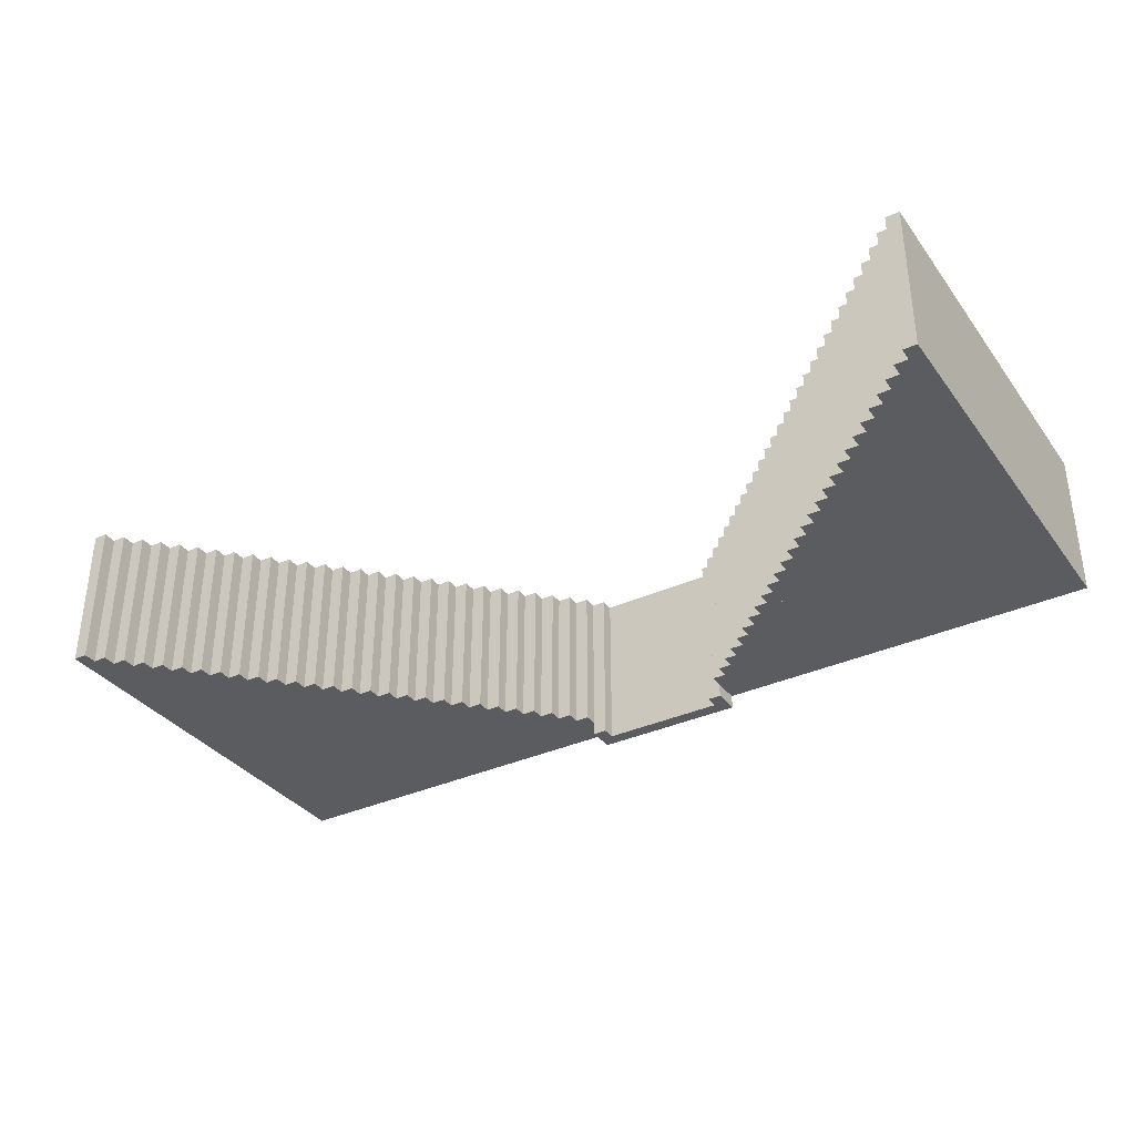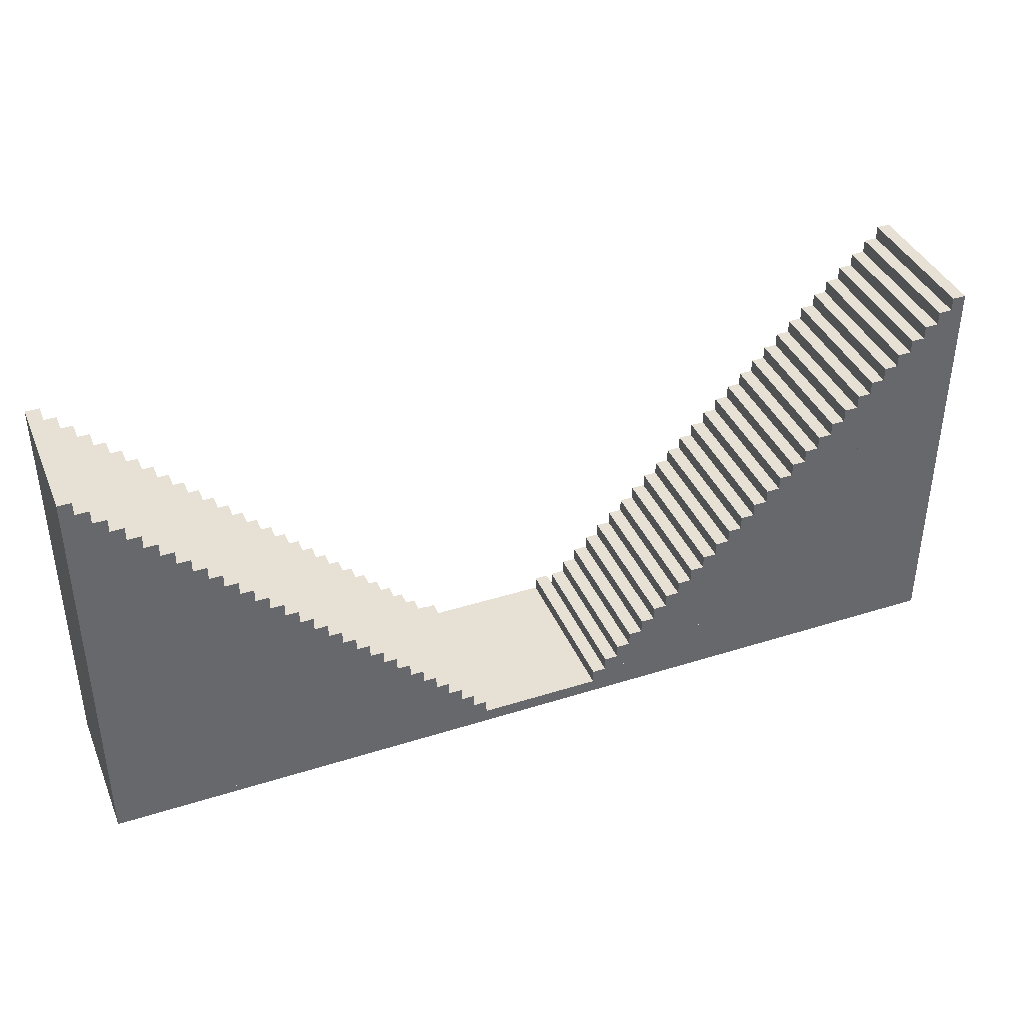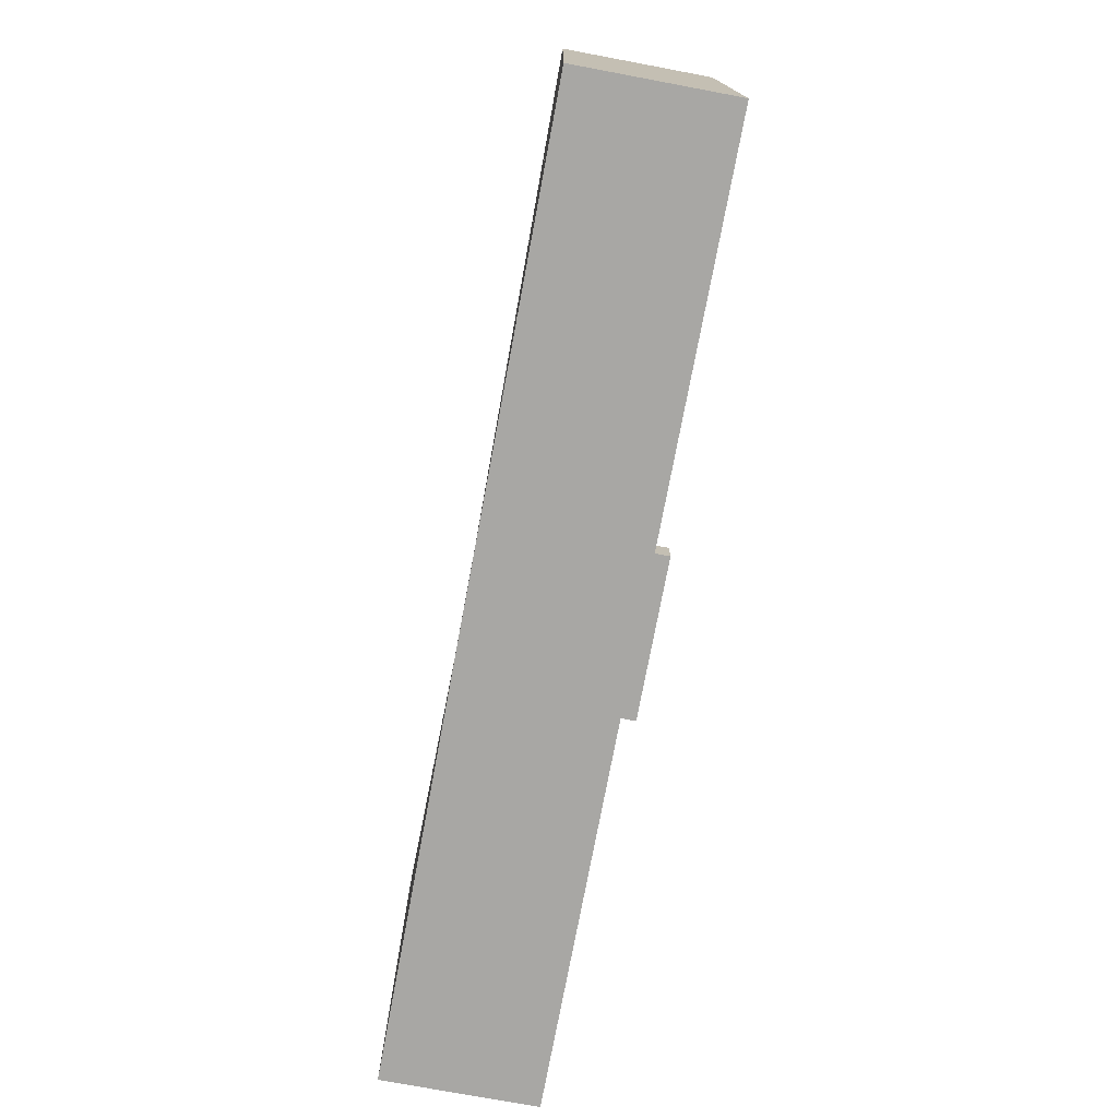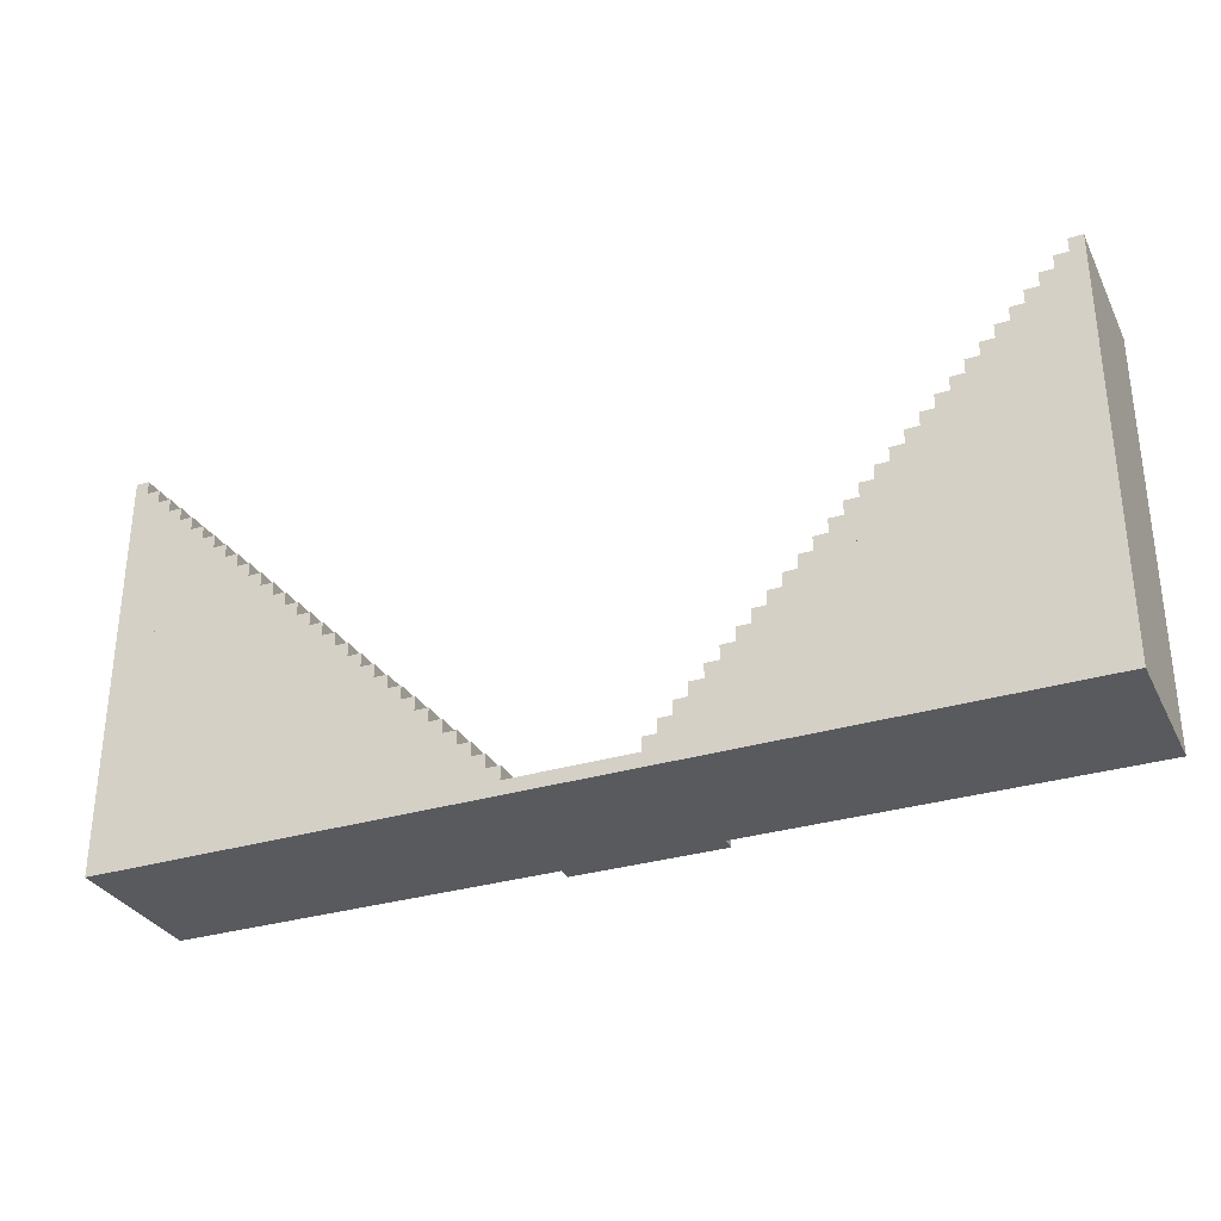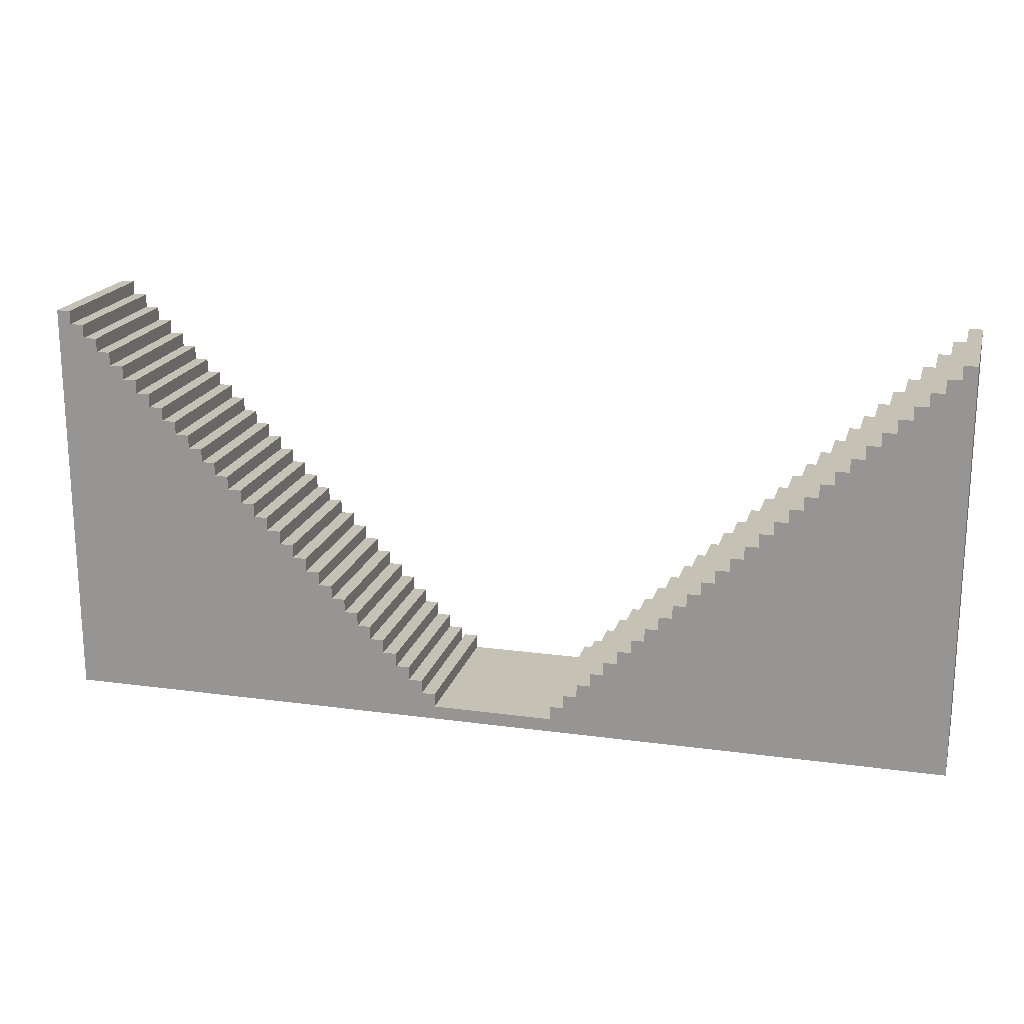
<metadata>
{"format":"obj","ext":"obj","renderer":"f3d","projection":"perspective","resolution":1024,"background":"white","views":[{"elev":-35.0,"azim":-148.6,"up":"+Z"},{"elev":39.1,"azim":-21.6,"up":"+Y"},{"elev":-74.6,"azim":79.4,"up":"+Y"},{"elev":-31.4,"azim":23.3,"up":"+Y"},{"elev":18.8,"azim":14.6,"up":"+Y"}]}
</metadata>
<code>
o chateau_5
v -16.75 3 40.75
v -16.75 18 40.75
v -16.75 18 35.25
v -16.75 3 35.25
v -16.25 17.5 40.75
v -16.25 17.5 35.25
v -16.25 18 35.25
v -16.25 18 40.75
v -15.75 17 40.75
v -15.75 17 35.25
v -15.75 17.5 35.25
v -15.75 17.5 40.75
v -15.25 16.5 40.75
v -15.25 16.5 35.25
v -15.25 17 35.25
v -15.25 17 40.75
v -14.75 16 40.75
v -14.75 16 35.25
v -14.75 16.5 35.25
v -14.75 16.5 40.75
v -14.25 15.5 40.75
v -14.25 15.5 35.25
v -14.25 16 35.25
v -14.25 16 40.75
v -13.75 15 40.75
v -13.75 15 35.25
v -13.75 15.5 35.25
v -13.75 15.5 40.75
v -13.25 14.5 40.75
v -13.25 14.5 35.25
v -13.25 15 35.25
v -13.25 15 40.75
v -12.75 14 40.75
v -12.75 14 35.25
v -12.75 14.5 35.25
v -12.75 14.5 40.75
v -12.25 13.5 40.75
v -12.25 13.5 35.25
v -12.25 14 35.25
v -12.25 14 40.75
v -11.75 13 40.75
v -11.75 13 35.25
v -11.75 13.5 35.25
v -11.75 13.5 40.75
v -11.25 12.5 40.75
v -11.25 12.5 35.25
v -11.25 13 35.25
v -11.25 13 40.75
v -10.75 12 40.75
v -10.75 12 35.25
v -10.75 12.5 35.25
v -10.75 12.5 40.75
v -10.25 11.5 40.75
v -10.25 11.5 35.25
v -10.25 12 35.25
v -10.25 12 40.75
v -9.75 11 40.75
v -9.75 11 35.25
v -9.75 11.5 35.25
v -9.75 11.5 40.75
v -9.25 10.5 40.75
v -9.25 10.5 35.25
v -9.25 11 35.25
v -9.25 11 40.75
v -8.75 10 40.75
v -8.75 10 35.25
v -8.75 10.5 35.25
v -8.75 10.5 40.75
v -8.25 9.5 40.75
v -8.25 9.5 35.25
v -8.25 10 35.25
v -8.25 10 40.75
v -7.75 9 40.75
v -7.75 9 35.25
v -7.75 9.5 35.25
v -7.75 9.5 40.75
v -7.25 8.5 40.75
v -7.25 8.5 35.25
v -7.25 9 35.25
v -7.25 9 40.75
v -6.75 8 40.75
v -6.75 8 35.25
v -6.75 8.5 35.25
v -6.75 8.5 40.75
v -6.25 7.5 40.75
v -6.25 7.5 35.25
v -6.25 8 35.25
v -6.25 8 40.75
v -5.75 7 40.75
v -5.75 7 35.25
v -5.75 7.5 35.25
v -5.75 7.5 40.75
v -5.25 6.5 40.75
v -5.25 6.5 35.25
v -5.25 7 35.25
v -5.25 7 40.75
v -4.75 6 40.75
v -4.75 6 35.25
v -4.75 6.5 35.25
v -4.75 6.5 40.75
v -4.25 5.5 40.75
v -4.25 5.5 35.25
v -4.25 6 35.25
v -4.25 6 40.75
v -3.75 5 40.75
v -3.75 5 35.25
v -3.75 5.5 35.25
v -3.75 5.5 40.75
v -3.25 4.5 40.75
v -3.25 4.5 35.25
v -3.25 5 35.25
v -3.25 5 40.75
v -2.75 4 40.75
v -2.75 4 35.25
v -2.75 4.5 35.25
v -2.75 4.5 40.75
v -2.25 3.5 40.75
v -2.25 3.5 34.75
v -2.25 4 34.75
v -2.25 4 40.75
v -2.75 3 35.25
v -2.75 4 34.75
v -2.75 3 34.75
v 2.25 3.5 40.75
v 2.25 4 40.75
v 2.25 4 34.75
v 2.25 3.5 34.75
v 2.75 3 35.25
v 2.75 3 34.75
v 2.75 4 34.75
v 2.75 4 35.25
v 2.75 4 40.75
v 2.75 4.5 40.75
v 2.75 4.5 35.25
v 3.25 4.5 40.75
v 3.25 5 40.75
v 3.25 5 35.25
v 3.25 4.5 35.25
v 3.75 5 40.75
v 3.75 5.5 40.75
v 3.75 5.5 35.25
v 3.75 5 35.25
v 4.25 5.5 40.75
v 4.25 6 40.75
v 4.25 6 35.25
v 4.25 5.5 35.25
v 4.75 6 40.75
v 4.75 6.5 40.75
v 4.75 6.5 35.25
v 4.75 6 35.25
v 5.25 6.5 40.75
v 5.25 7 40.75
v 5.25 7 35.25
v 5.25 6.5 35.25
v 5.75 7 40.75
v 5.75 7.5 40.75
v 5.75 7.5 35.25
v 5.75 7 35.25
v 6.25 7.5 40.75
v 6.25 8 40.75
v 6.25 8 35.25
v 6.25 7.5 35.25
v 6.75 8 40.75
v 6.75 8.5 40.75
v 6.75 8.5 35.25
v 6.75 8 35.25
v 7.25 8.5 40.75
v 7.25 9 40.75
v 7.25 9 35.25
v 7.25 8.5 35.25
v 7.75 9 40.75
v 7.75 9.5 40.75
v 7.75 9.5 35.25
v 7.75 9 35.25
v 8.25 9.5 40.75
v 8.25 10 40.75
v 8.25 10 35.25
v 8.25 9.5 35.25
v 8.75 10 40.75
v 8.75 10.5 40.75
v 8.75 10.5 35.25
v 8.75 10 35.25
v 9.25 10.5 40.75
v 9.25 11 40.75
v 9.25 11 35.25
v 9.25 10.5 35.25
v 9.75 11 40.75
v 9.75 11.5 40.75
v 9.75 11.5 35.25
v 9.75 11 35.25
v 10.25 11.5 40.75
v 10.25 12 40.75
v 10.25 12 35.25
v 10.25 11.5 35.25
v 10.75 12 40.75
v 10.75 12.5 40.75
v 10.75 12.5 35.25
v 10.75 12 35.25
v 11.25 12.5 40.75
v 11.25 13 40.75
v 11.25 13 35.25
v 11.25 12.5 35.25
v 11.75 13 40.75
v 11.75 13.5 40.75
v 11.75 13.5 35.25
v 11.75 13 35.25
v 12.25 13.5 40.75
v 12.25 14 40.75
v 12.25 14 35.25
v 12.25 13.5 35.25
v 12.75 14 40.75
v 12.75 14.5 40.75
v 12.75 14.5 35.25
v 12.75 14 35.25
v 13.25 14.5 40.75
v 13.25 15 40.75
v 13.25 15 35.25
v 13.25 14.5 35.25
v 13.75 15 40.75
v 13.75 15.5 40.75
v 13.75 15.5 35.25
v 13.75 15 35.25
v 14.25 15.5 40.75
v 14.25 16 40.75
v 14.25 16 35.25
v 14.25 15.5 35.25
v 14.75 16 40.75
v 14.75 16.5 40.75
v 14.75 16.5 35.25
v 14.75 16 35.25
v 15.25 16.5 40.75
v 15.25 17 40.75
v 15.25 17 35.25
v 15.25 16.5 35.25
v 15.75 17 40.75
v 15.75 17.5 40.75
v 15.75 17.5 35.25
v 15.75 17 35.25
v 16.75 3 40.75
v 16.75 3 35.25
v 16.75 18 35.25
v 16.75 18 40.75
v 16.25 17.5 40.75
v 16.25 18 40.75
v 16.25 18 35.25
v 16.25 17.5 35.25
v -16.25 3 40.75
v -15.75 3 40.75
v -15.25 3 40.75
v -14.75 3 40.75
v -14.25 3 40.75
v -13.75 3 40.75
v -13.25 3 40.75
v -12.75 3 40.75
v -12.25 3 40.75
v -11.75 3 40.75
v -11.25 3 40.75
v -10.75 3 40.75
v -10.25 3 40.75
v -9.75 3 40.75
v -9.25 3 40.75
v -8.75 3 40.75
v -8.25 3 40.75
v -7.75 3 40.75
v -7.25 3 40.75
v -6.75 3 40.75
v -6.25 3 40.75
v -5.75 3 40.75
v -5.25 3 40.75
v -4.75 3 40.75
v -4.25 3 40.75
v -3.75 3 40.75
v -3.25 3 40.75
v -2.75 3 40.75
v -2.25 3 40.75
v 16.75 3.5 40.75
v 16.75 4 40.75
v 16.75 4.5 40.75
v 16.75 5 40.75
v 16.75 5.5 40.75
v 16.75 6 40.75
v 16.75 6.5 40.75
v 16.75 7 40.75
v 16.75 7.5 40.75
v 16.75 8 40.75
v 16.75 8.5 40.75
v 16.75 9 40.75
v 16.75 9.5 40.75
v 16.75 10 40.75
v 16.75 10.5 40.75
v 16.75 11 40.75
v 16.75 11.5 40.75
v 16.75 12 40.75
v 16.75 12.5 40.75
v 16.75 13 40.75
v 16.75 13.5 40.75
v 16.75 14 40.75
v 16.75 14.5 40.75
v 16.75 15 40.75
v 16.75 15.5 40.75
v 16.75 16 40.75
v 16.75 16.5 40.75
v 16.75 17 40.75
v 16.75 17.5 40.75
v -16.25 3 35.25
v -15.75 3 35.25
v -15.25 3 35.25
v -14.75 3 35.25
v -14.25 3 35.25
v -13.75 3 35.25
v -13.25 3 35.25
v -12.75 3 35.25
v -12.25 3 35.25
v -11.75 3 35.25
v -11.25 3 35.25
v -10.75 3 35.25
v -10.25 3 35.25
v -9.75 3 35.25
v -9.25 3 35.25
v -8.75 3 35.25
v -8.25 3 35.25
v -7.75 3 35.25
v -7.25 3 35.25
v -6.75 3 35.25
v -6.25 3 35.25
v -5.75 3 35.25
v -5.25 3 35.25
v -4.75 3 35.25
v -4.25 3 35.25
v -3.75 3 35.25
v -3.25 3 35.25
v 16.75 4.5 35.25
v 16.75 5 35.25
v 16.75 5.5 35.25
v 16.75 6 35.25
v 16.75 6.5 35.25
v 16.75 7 35.25
v 16.75 7.5 35.25
v 16.75 8 35.25
v 16.75 8.5 35.25
v 16.75 9 35.25
v 16.75 9.5 35.25
v 16.75 10 35.25
v 16.75 10.5 35.25
v 16.75 11 35.25
v 16.75 11.5 35.25
v 16.75 12 35.25
v 16.75 12.5 35.25
v 16.75 13 35.25
v 16.75 13.5 35.25
v 16.75 14 35.25
v 16.75 14.5 35.25
v 16.75 15 35.25
v 16.75 15.5 35.25
v 16.75 16 35.25
v 16.75 16.5 35.25
v 16.75 17 35.25
v 16.75 17.5 35.25
v -2.25 3 34.75
v 2.25 3 34.75
v -16.75 3 36.25
v 16.75 3 36.25
v -16.75 3 35.75
v -1.25 3 35.75
v -1.25 3 36.25
v -1.75 3 35.25
v -1.75 3 35.75
v -2.25 3 35.25
v 2.25 3.5 36.25
v -2.25 3.5 36.25
v -1.25 3.5 36.25
v -1.25 3.5 35.75
v -2.25 3.5 35.75
v -1.75 3.5 35.75
v -1.75 3.5 35.25
v -2.25 3.5 35.25
v 2.25 3 35.25
v 2.25 3.5 35.25
v 1.75 3 35.25
v 1.75 3 35.75
v 1.75 3.5 35.75
v 1.75 3.5 35.25
v 1.25 3 35.75
v 1.25 3 36.25
v 1.25 3.5 36.25
v 1.25 3.5 35.75
v 16.75 3 35.75
v 2.25 3.5 35.75
f 1 2 3 4
f 5 6 7 8
f 9 10 11 12
f 13 14 15 16
f 17 18 19 20
f 21 22 23 24
f 25 26 27 28
f 29 30 31 32
f 33 34 35 36
f 37 38 39 40
f 41 42 43 44
f 45 46 47 48
f 49 50 51 52
f 53 54 55 56
f 57 58 59 60
f 61 62 63 64
f 65 66 67 68
f 69 70 71 72
f 73 74 75 76
f 77 78 79 80
f 81 82 83 84
f 85 86 87 88
f 89 90 91 92
f 93 94 95 96
f 97 98 99 100
f 101 102 103 104
f 105 106 107 108
f 109 110 111 112
f 113 114 115 116
f 117 118 119 120
f 121 114 122 123
f 124 125 126 127
f 128 129 130 131
f 132 133 134 131
f 135 136 137 138
f 139 140 141 142
f 143 144 145 146
f 147 148 149 150
f 151 152 153 154
f 155 156 157 158
f 159 160 161 162
f 163 164 165 166
f 167 168 169 170
f 171 172 173 174
f 175 176 177 178
f 179 180 181 182
f 183 184 185 186
f 187 188 189 190
f 191 192 193 194
f 195 196 197 198
f 199 200 201 202
f 203 204 205 206
f 207 208 209 210
f 211 212 213 214
f 215 216 217 218
f 219 220 221 222
f 223 224 225 226
f 227 228 229 230
f 231 232 233 234
f 235 236 237 238
f 239 240 241 242
f 243 244 245 246
f 1 247 8 2
f 247 248 12 5
f 248 249 16 9
f 249 250 20 13
f 250 251 24 17
f 251 252 28 21
f 252 253 32 25
f 253 254 36 29
f 254 255 40 33
f 255 256 44 37
f 256 257 48 41
f 257 258 52 45
f 258 259 56 49
f 259 260 60 53
f 260 261 64 57
f 261 262 68 61
f 262 263 72 65
f 263 264 76 69
f 264 265 80 73
f 265 266 84 77
f 266 267 88 81
f 267 268 92 85
f 268 269 96 89
f 269 270 100 93
f 270 271 104 97
f 271 272 108 101
f 272 273 112 105
f 273 274 116 109
f 274 275 120 113
f 275 239 276 117
f 124 276 277 125
f 132 277 278 133
f 135 278 279 136
f 139 279 280 140
f 143 280 281 144
f 147 281 282 148
f 151 282 283 152
f 155 283 284 156
f 159 284 285 160
f 163 285 286 164
f 167 286 287 168
f 171 287 288 172
f 175 288 289 176
f 179 289 290 180
f 183 290 291 184
f 187 291 292 188
f 191 292 293 192
f 195 293 294 196
f 199 294 295 200
f 203 295 296 204
f 207 296 297 208
f 211 297 298 212
f 215 298 299 216
f 219 299 300 220
f 223 300 301 224
f 227 301 302 228
f 231 302 303 232
f 235 303 304 236
f 243 304 242 244
f 4 3 7 305
f 305 6 11 306
f 306 10 15 307
f 307 14 19 308
f 308 18 23 309
f 309 22 27 310
f 310 26 31 311
f 311 30 35 312
f 312 34 39 313
f 313 38 43 314
f 314 42 47 315
f 315 46 51 316
f 316 50 55 317
f 317 54 59 318
f 318 58 63 319
f 319 62 67 320
f 320 66 71 321
f 321 70 75 322
f 322 74 79 323
f 323 78 83 324
f 324 82 87 325
f 325 86 91 326
f 326 90 95 327
f 327 94 99 328
f 328 98 103 329
f 329 102 107 330
f 330 106 111 331
f 331 110 115 121
f 128 134 332 240
f 138 137 333 332
f 142 141 334 333
f 146 145 335 334
f 150 149 336 335
f 154 153 337 336
f 158 157 338 337
f 162 161 339 338
f 166 165 340 339
f 170 169 341 340
f 174 173 342 341
f 178 177 343 342
f 182 181 344 343
f 186 185 345 344
f 190 189 346 345
f 194 193 347 346
f 198 197 348 347
f 202 201 349 348
f 206 205 350 349
f 210 209 351 350
f 214 213 352 351
f 218 217 353 352
f 222 221 354 353
f 226 225 355 354
f 230 229 356 355
f 234 233 357 356
f 238 237 358 357
f 246 245 241 358
f 123 122 119 359
f 360 126 130 129
f 1 361 362 239
f 361 363 364 365
f 363 4 366 367
f 121 123 359 368
f 117 124 369 370
f 370 371 372 373
f 373 374 375 376
f 384 383 387 362
f 385 369 388 386
f 380 379 240 387
f 381 388 378 382
f 377 360 129 128
f 113 120 119 122
f 125 132 130 126
f 109 116 115 110
f 133 135 138 134
f 105 112 111 106
f 136 139 142 137
f 101 108 107 102
f 140 143 146 141
f 97 104 103 98
f 144 147 150 145
f 93 100 99 94
f 148 151 154 149
f 89 96 95 90
f 152 155 158 153
f 85 92 91 86
f 156 159 162 157
f 81 88 87 82
f 160 163 166 161
f 77 84 83 78
f 164 167 170 165
f 73 80 79 74
f 168 171 174 169
f 69 76 75 70
f 172 175 178 173
f 65 72 71 66
f 176 179 182 177
f 61 68 67 62
f 180 183 186 181
f 57 64 63 58
f 184 187 190 185
f 53 60 59 54
f 188 191 194 189
f 49 56 55 50
f 192 195 198 193
f 45 52 51 46
f 196 199 202 197
f 41 48 47 42
f 200 203 206 201
f 37 44 43 38
f 204 207 210 205
f 33 40 39 34
f 208 211 214 209
f 29 36 35 30
f 212 215 218 213
f 25 32 31 26
f 216 219 222 217
f 21 28 27 22
f 220 223 226 221
f 17 24 23 18
f 224 227 230 225
f 13 20 19 14
f 228 231 234 229
f 9 16 15 10
f 232 235 238 233
f 5 12 11 6
f 236 243 246 237
f 2 8 7 3
f 244 242 241 245
f 359 118 127 360
f 368 359 360 377
f 376 378 127 118
f 367 366 379 380
f 374 381 382 375
f 365 364 383 384
f 371 385 386 372

</code>
